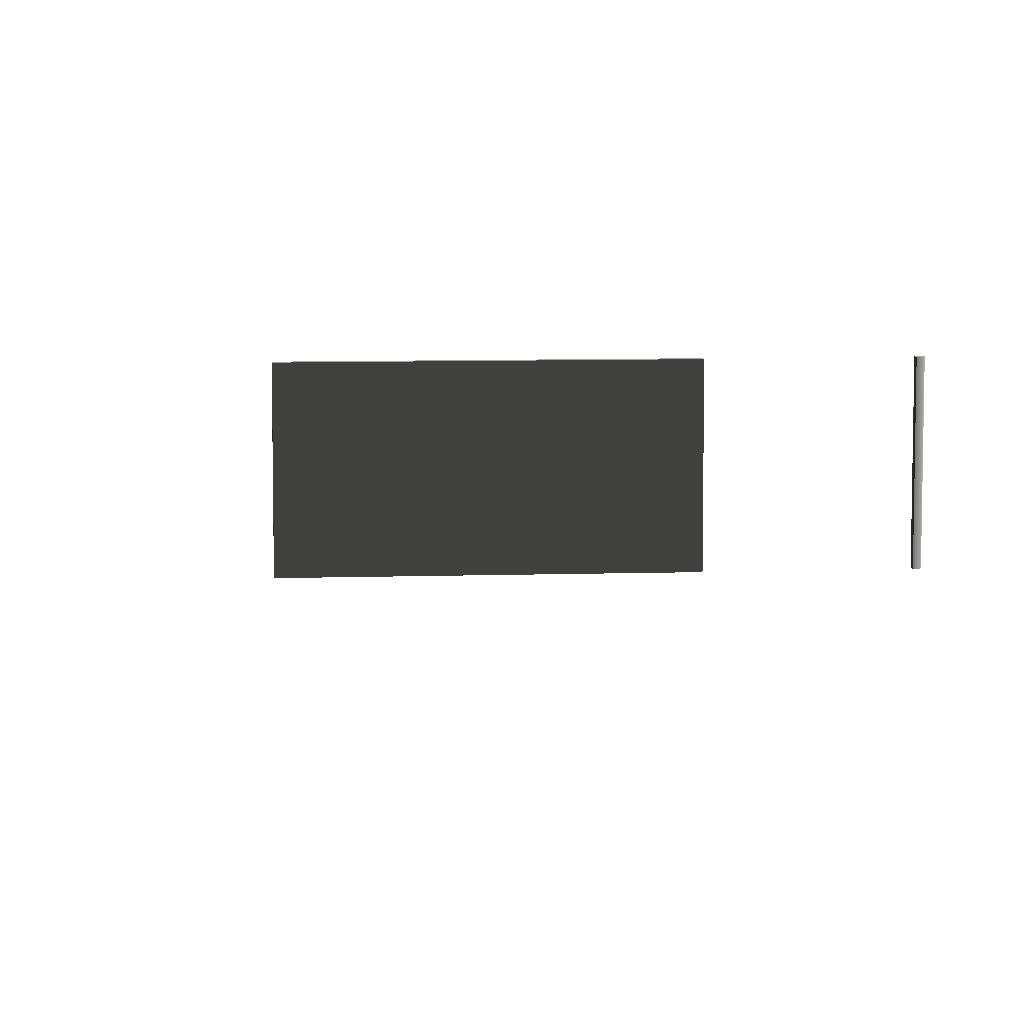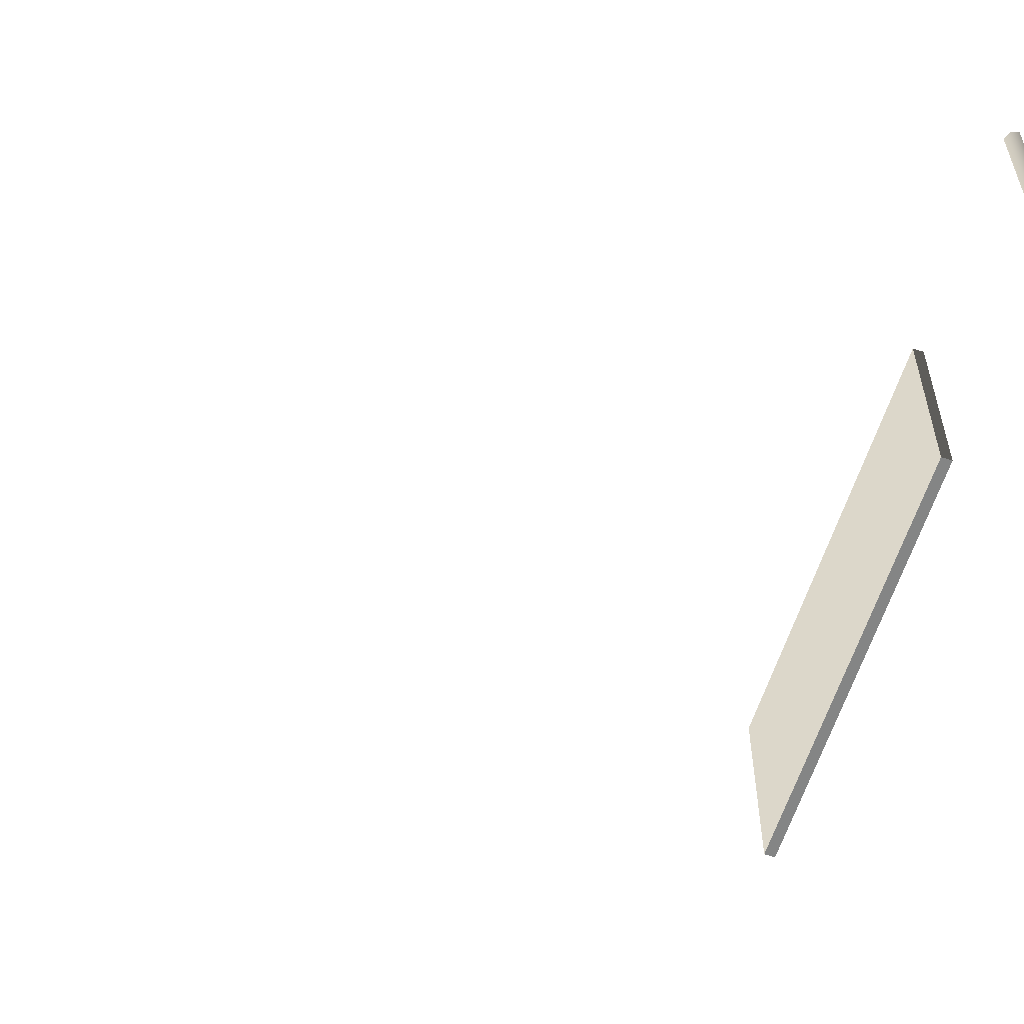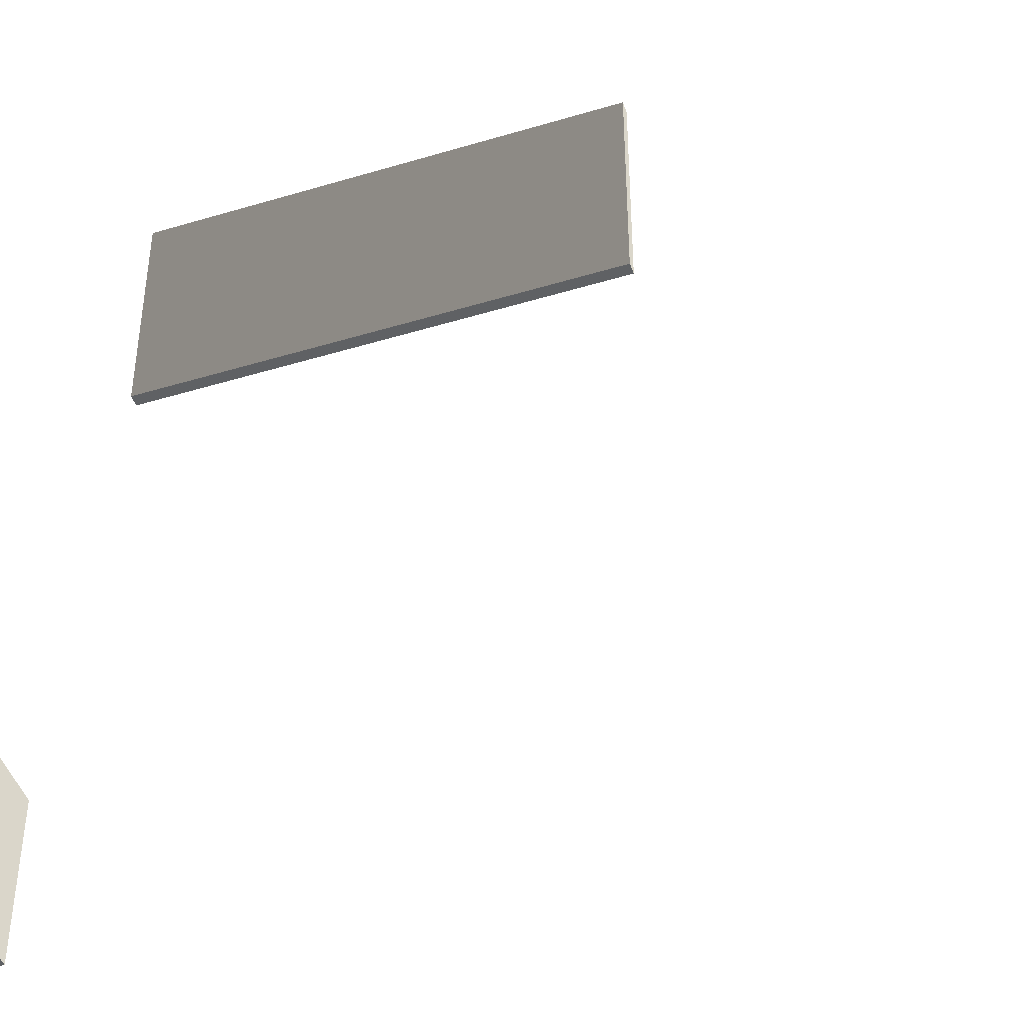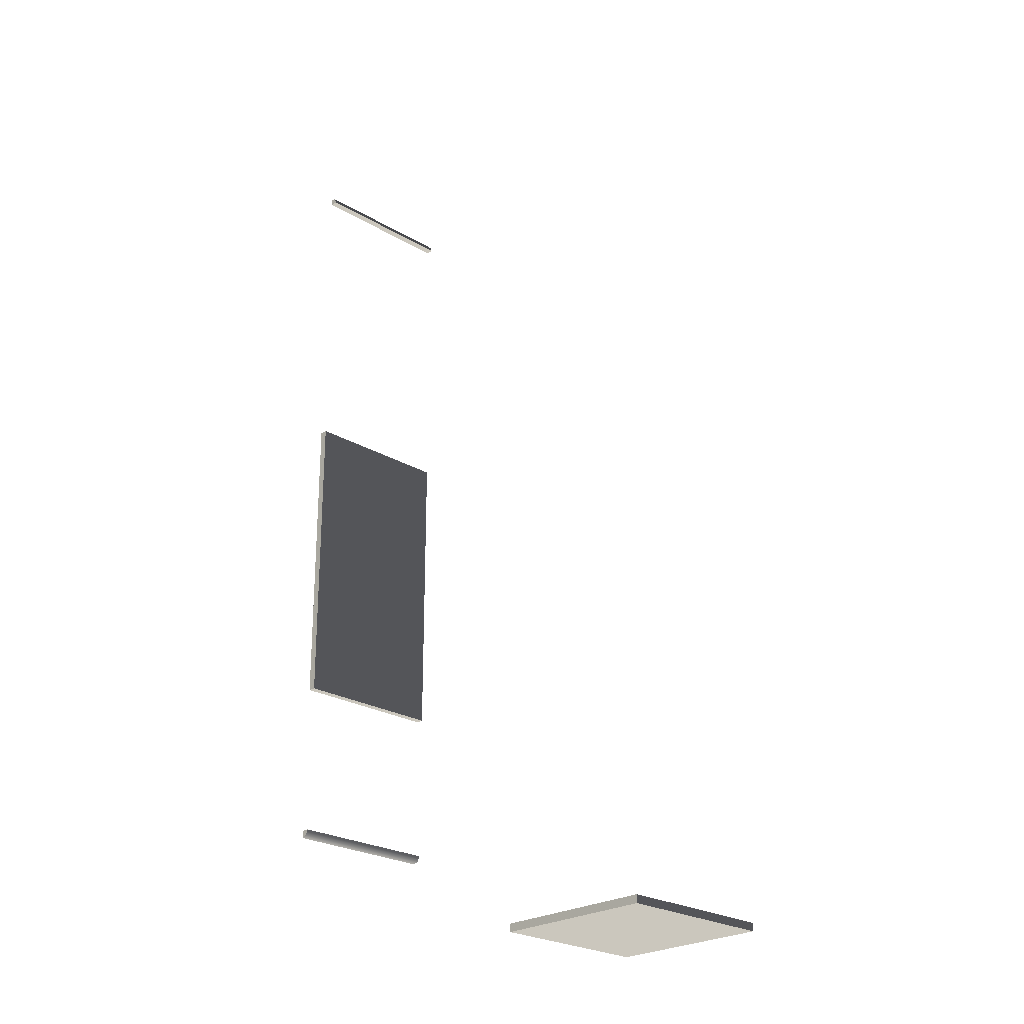
<metadata>
{"format":"obj","ext":"obj","renderer":"f3d","projection":"perspective","resolution":1024,"background":"white","views":[{"elev":8.0,"azim":84.9,"up":"+Y"},{"elev":-61.6,"azim":161.7,"up":"+Y"},{"elev":-46.5,"azim":-71.0,"up":"+Y"},{"elev":-24.8,"azim":45.8,"up":"+Z"}]}
</metadata>
<code>
o mesh-78
g mesh
v 1200 600 -800
v 1300 700 -800
v 1200 700 -800
v 1300 700 -800
v 1200 600 -800
v 1300 600 -800
v 1300 700 -800
v 1300 600 -800
v 1300 600 -795.1
v 1200 600 -795.1
v 1200 600 -800
v 1200 700 -800
v 1200 600 -795.1
v 1300 600 -795.1
v 1200 600 -800
v 1300 600 -800
v 1200 600 -800
v 1300 600 -795.1
v 1200 700 -795.1
v 1300 700 -795.1
v 1200 600 -795.1
v 1300 600 -795.1
v 1200 600 -795.1
v 1300 700 -795.1
v 1200 700 -800
v 1200 700 -795.1
v 1200 600 -795.1
v 1300 700 -795.1
v 1200 700 -795.1
v 1300 700 -800
v 1200 700 -800
v 1300 700 -800
v 1200 700 -795.1
v 1300 700 -795.1
v 1300 700 -800
v 1300 600 -795.1
v 1003 600 -703.5
v 1003 700 -703.5
v 1000 600 -704.9
v 1005 700 -700
v 1003 600 -703.5
v 1005 600 -700
v 1005 700 -700
v 1003 700 -703.5
v 1003 600 -703.5
v 1003 700 -703.5
v 1000 700 -704.9
v 1000 600 -704.9
v 1003 700 -703.5
v 1005 700 -700
v 1000 700 -700
v 1000 700 -700
v 1000 700 -704.9
v 1003 700 -703.5
v 1000 600 -700
v 1005 600 -700
v 1003 600 -703.5
v 1003 600 -703.5
v 1000 600 -704.9
v 1000 600 -700
v 1000 700 -700
v 1000 600 -700
v 1000 600 -704.9
v 1000 600 -704.9
v 1000 700 -704.9
v 1000 700 -700
v 1005 600 -700
v 1000 600 -700
v 1000 700 -700
v 1005 600 -700
v 1000 700 -700
v 1005 700 -700
v 1000 600 -500
v 1000 700 -600
v 1000 700 -500
v 1000 700 -600
v 1000 600 -500
v 1000 600 -600
v 1000 700 -600
v 1000 600 -600
v 1005 600 -600
v 1005 600 -500
v 1000 600 -500
v 1000 700 -500
v 1005 600 -500
v 1005 600 -600
v 1000 600 -500
v 1000 600 -600
v 1000 600 -500
v 1005 600 -600
v 1005 700 -500
v 1005 700 -600
v 1005 600 -500
v 1005 600 -600
v 1005 600 -500
v 1005 700 -600
v 1000 700 -500
v 1005 700 -500
v 1005 600 -500
v 1005 700 -600
v 1005 700 -500
v 1000 700 -600
v 1000 700 -500
v 1000 700 -600
v 1005 700 -500
v 1005 700 -600
v 1000 700 -600
v 1005 600 -600
v 1000 600 -400
v 1000 700 -500
v 1000 700 -400
v 1000 700 -500
v 1000 600 -400
v 1000 600 -500
v 1000 700 -500
v 1000 600 -500
v 1005 600 -500
v 1005 600 -400
v 1000 600 -400
v 1000 700 -400
v 1005 600 -400
v 1005 600 -500
v 1000 600 -400
v 1000 600 -500
v 1000 600 -400
v 1005 600 -500
v 1005 700 -400
v 1005 700 -500
v 1005 600 -400
v 1005 600 -500
v 1005 600 -400
v 1005 700 -500
v 1000 700 -400
v 1005 700 -400
v 1005 600 -400
v 1005 700 -500
v 1005 700 -400
v 1000 700 -500
v 1000 700 -400
v 1000 700 -500
v 1005 700 -400
v 1005 700 -500
v 1000 700 -500
v 1005 600 -500
v 1003 600 -196.5
v 1003 700 -196.5
v 1005 600 -200
v 1000 700 -195.1
v 1003 600 -196.5
v 1000 600 -195.1
v 1000 700 -195.1
v 1003 700 -196.5
v 1003 600 -196.5
v 1003 700 -196.5
v 1005 700 -200
v 1005 600 -200
v 1003 700 -196.5
v 1000 700 -195.1
v 1000 700 -200
v 1000 700 -200
v 1005 700 -200
v 1003 700 -196.5
v 1000 600 -200
v 1000 600 -195.1
v 1003 600 -196.5
v 1003 600 -196.5
v 1005 600 -200
v 1000 600 -200
v 1000 700 -200
v 1000 600 -200
v 1005 600 -200
v 1005 600 -200
v 1005 700 -200
v 1000 700 -200
v 1000 600 -195.1
v 1000 600 -200
v 1000 700 -200
v 1000 600 -195.1
v 1000 700 -200
v 1000 700 -195.1
f 1 3 2
f 4 6 5
f 7 9 8
f 10 12 11
f 13 15 14
f 16 18 17
f 19 21 20
f 22 24 23
f 25 27 26
f 28 30 29
f 31 33 32
f 34 36 35
f 37 39 38
f 40 42 41
f 43 45 44
f 46 48 47
f 49 51 50
f 52 54 53
f 55 57 56
f 58 60 59
f 61 63 62
f 64 66 65
f 67 69 68
f 70 72 71
f 73 75 74
f 76 78 77
f 79 81 80
f 82 84 83
f 85 87 86
f 88 90 89
f 91 93 92
f 94 96 95
f 97 99 98
f 100 102 101
f 103 105 104
f 106 108 107
f 109 111 110
f 112 114 113
f 115 117 116
f 118 120 119
f 121 123 122
f 124 126 125
f 127 129 128
f 130 132 131
f 133 135 134
f 136 138 137
f 139 141 140
f 142 144 143
f 145 147 146
f 148 150 149
f 151 153 152
f 154 156 155
f 157 159 158
f 160 162 161
f 163 165 164
f 166 168 167
f 169 171 170
f 172 174 173
f 175 177 176
f 178 180 179

</code>
